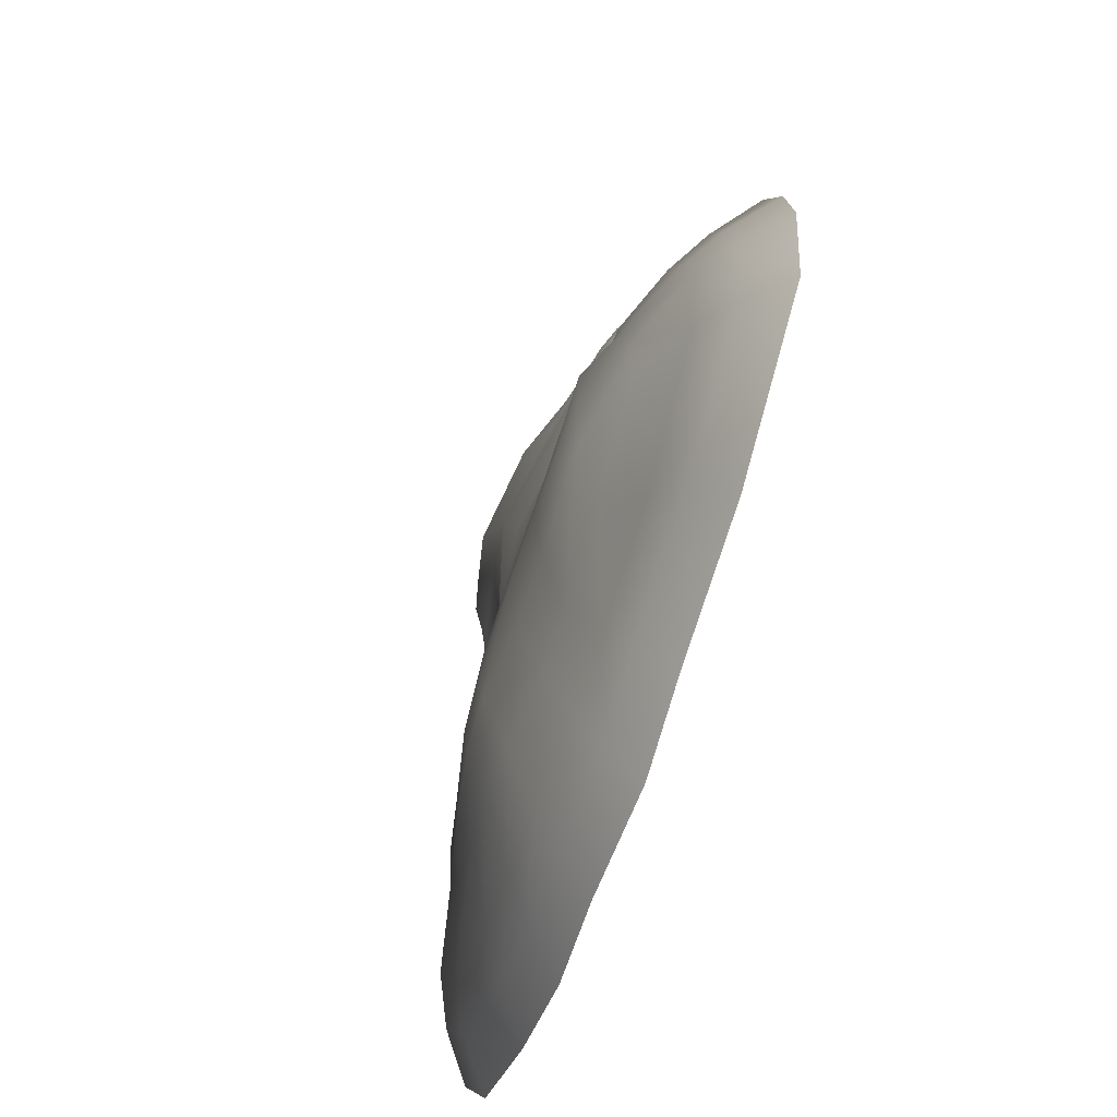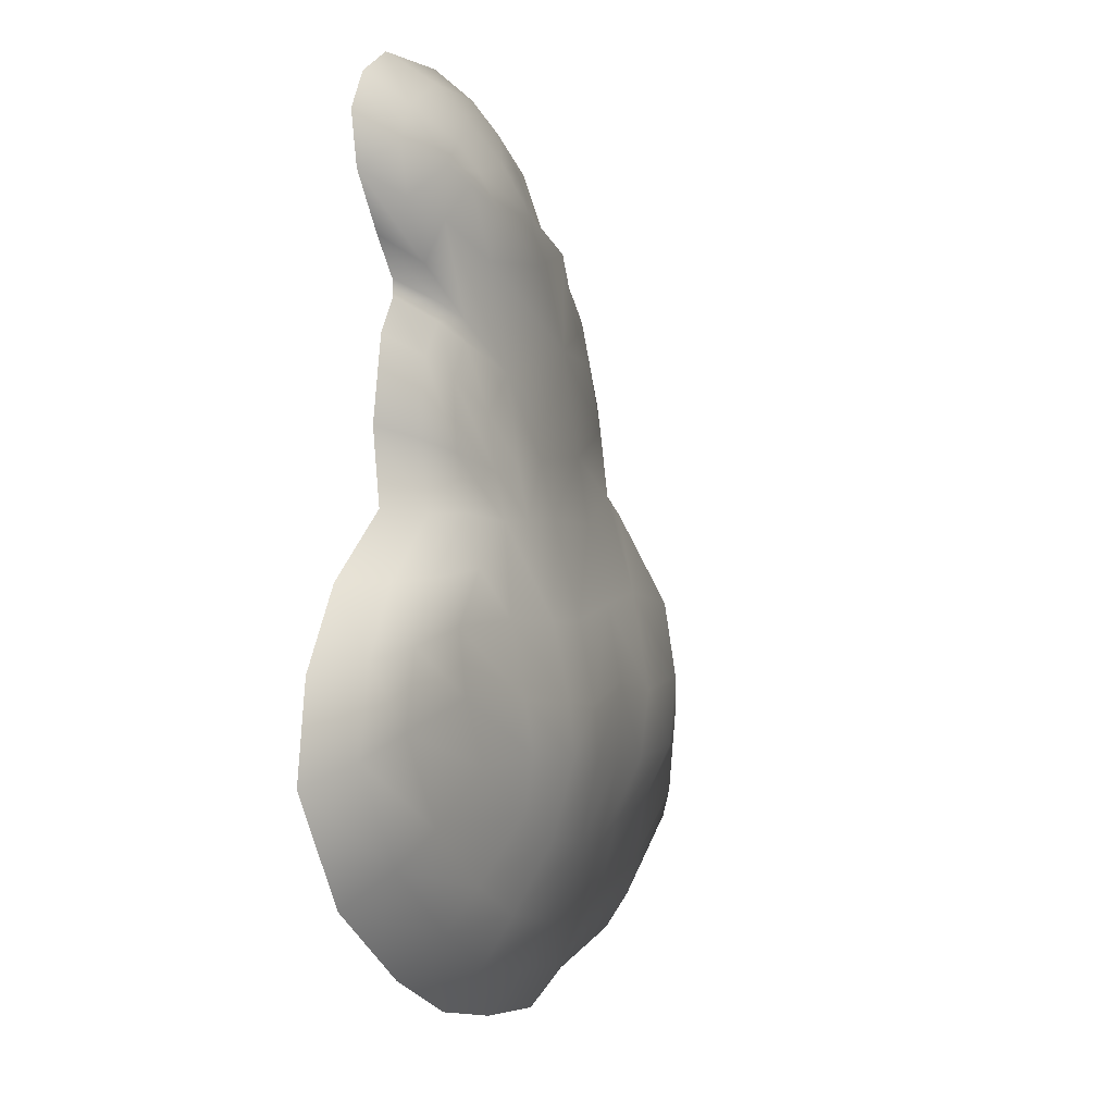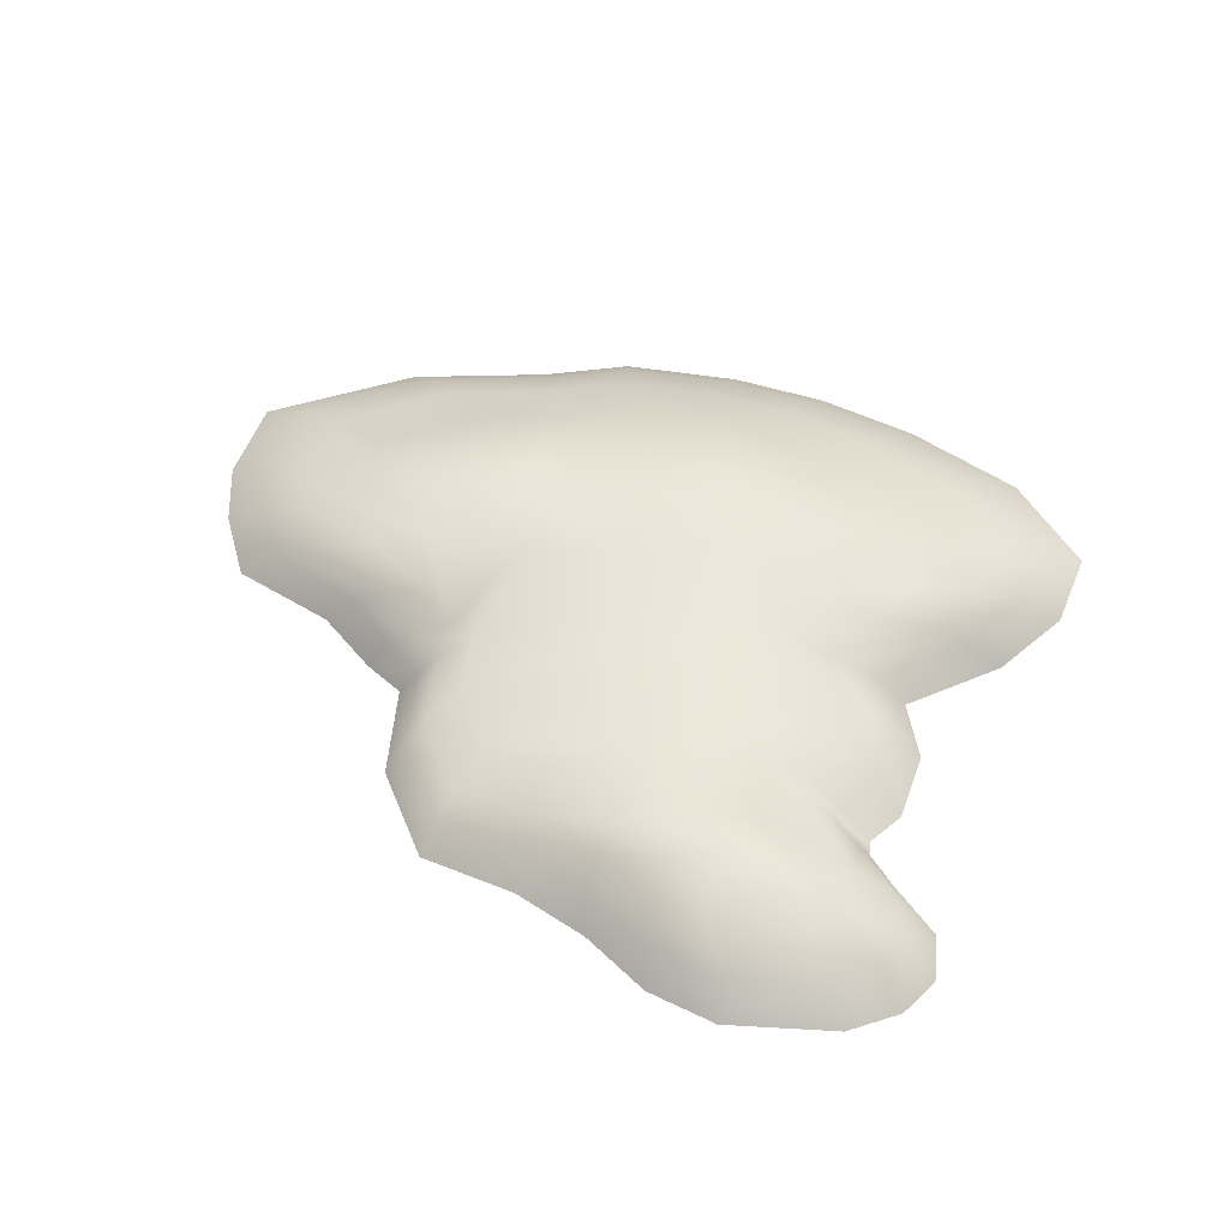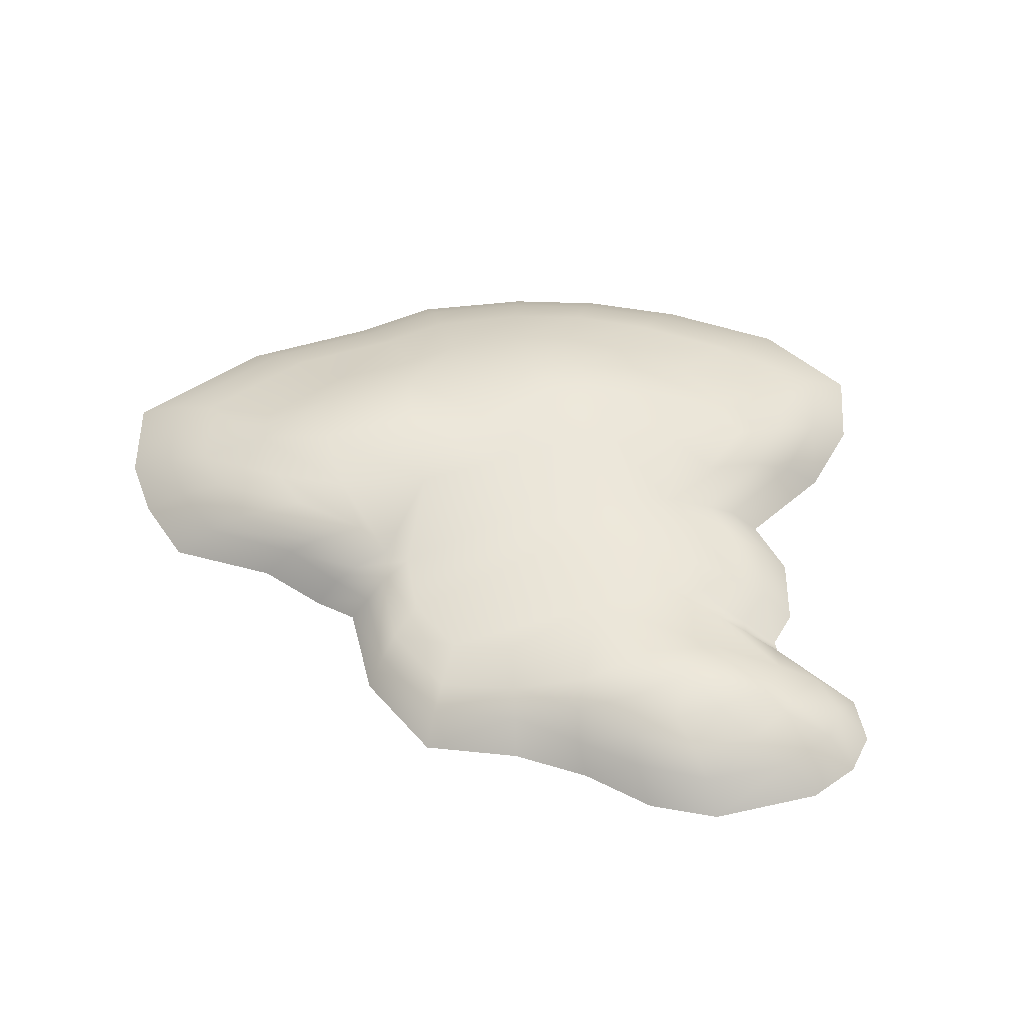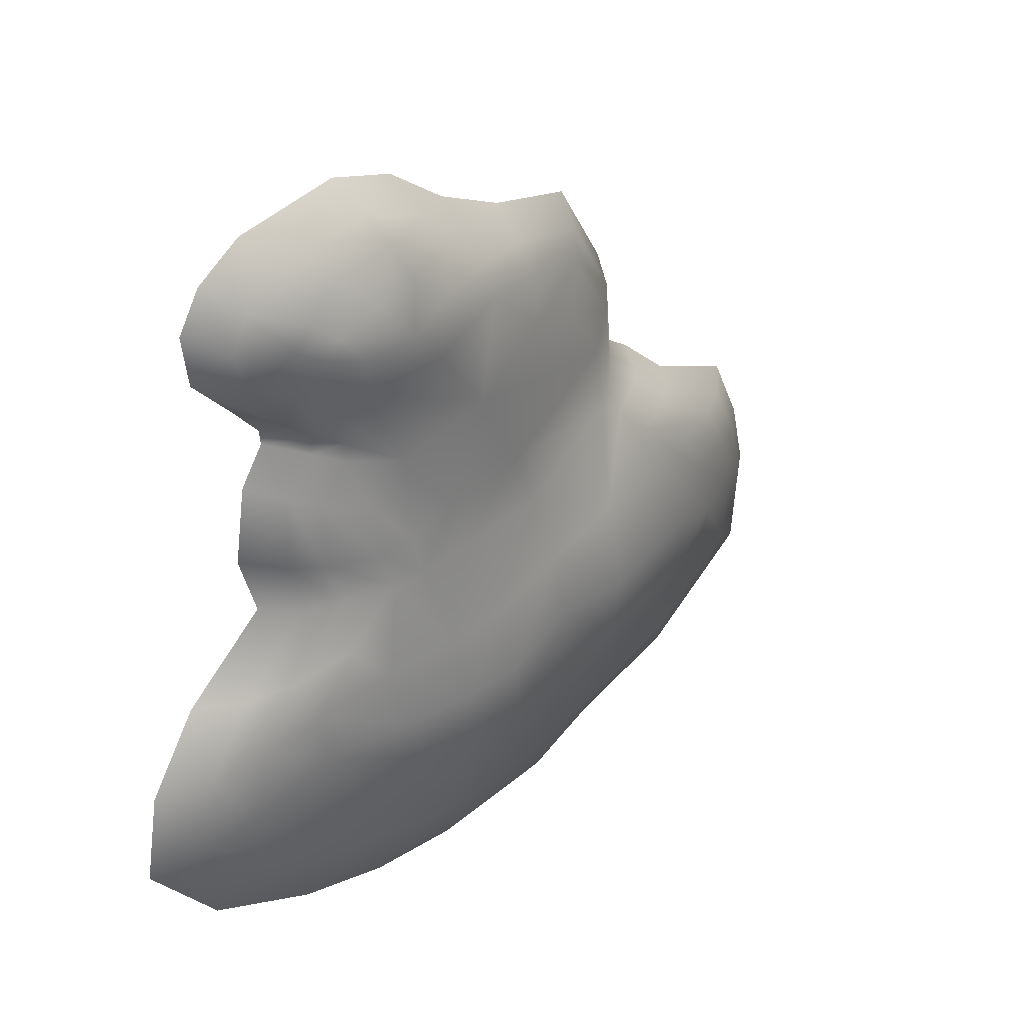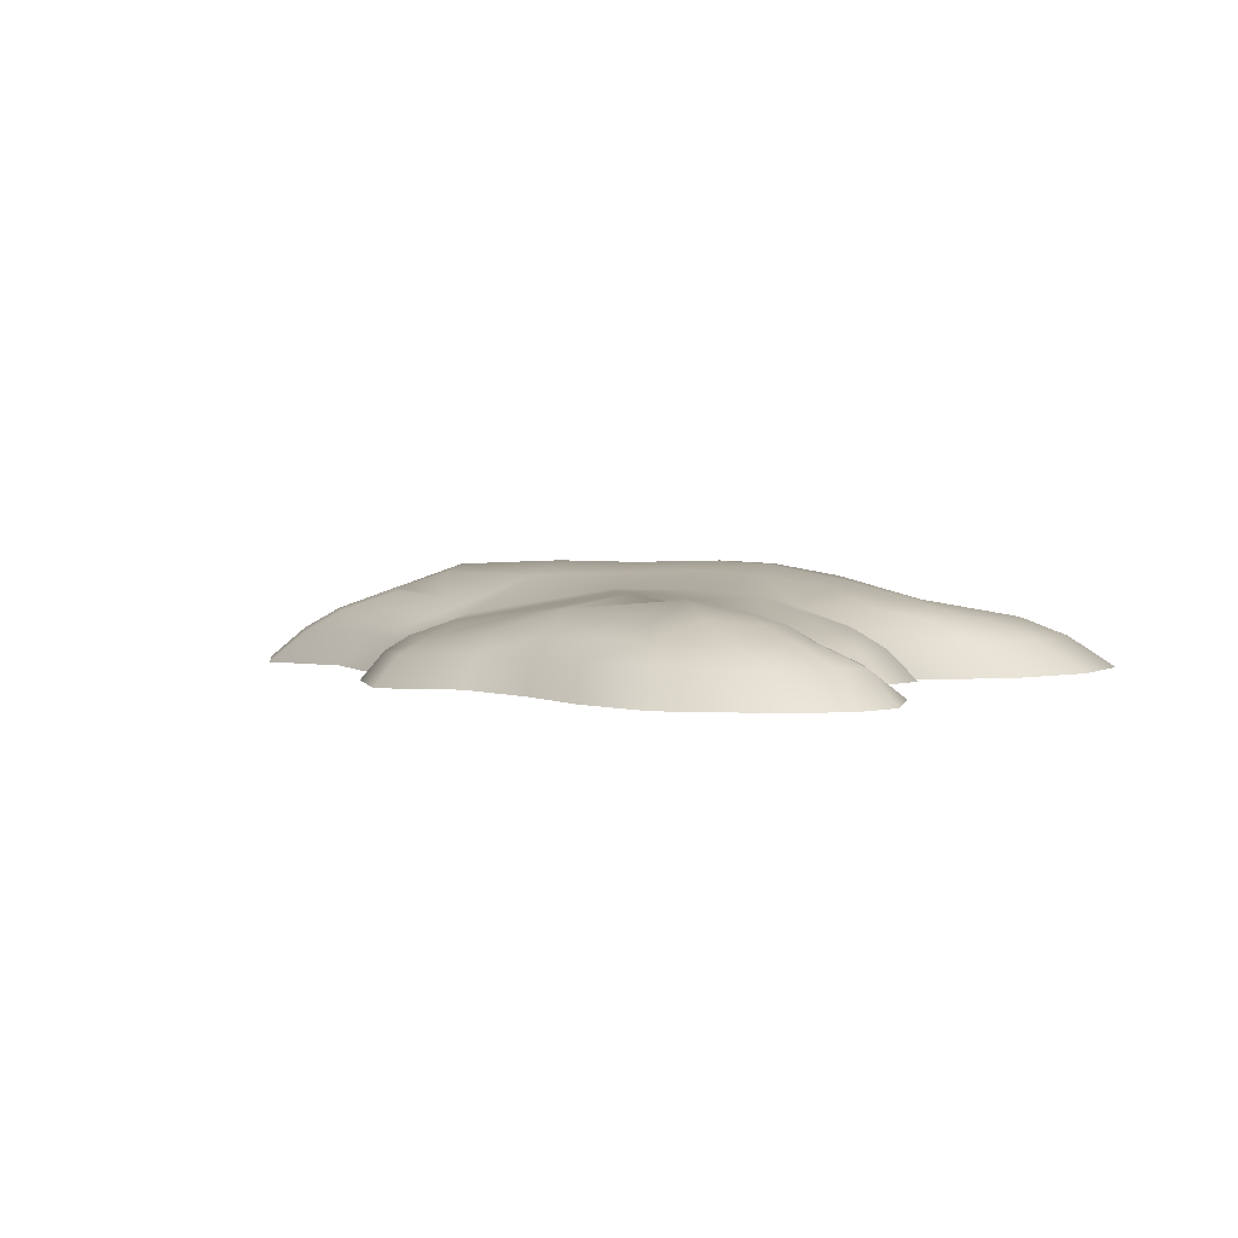
<metadata>
{"format":"obj","ext":"obj","renderer":"f3d","projection":"perspective","resolution":1024,"background":"white","views":[{"elev":-58.8,"azim":-107.4,"up":"+Z"},{"elev":-5.1,"azim":109.0,"up":"+Z"},{"elev":47.9,"azim":11.2,"up":"+Y"},{"elev":48.7,"azim":-6.6,"up":"+Y"},{"elev":34.2,"azim":132.1,"up":"+Z"},{"elev":2.7,"azim":19.7,"up":"+Y"}]}
</metadata>
<code>
o ground1.obj
v -3.096 0.09867 -3.394
v -1.977 0.106 -4.053
v -0.2064 0.1104 -4.538
v 0.7371 0.1394 -4.52
v 2.296 0.1064 -4.177
v 3.206 0.1034 -3.709
v 3.807 0.09686 -2.981
v 3.649 0.09031 -2.317
v 3.259 0.08489 -1.763
v 2.576 0.07926 -1.231
v 2.76 0.08977 -0.7181
v 2.691 0.0952 -0.1229
v 2.987 0.07361 0.9569
v 3.112 0.07474 1.33
v 2.962 0.08257 1.619
v 2.476 0.08216 1.895
v 1.736 0.08045 1.956
v 1.112 0.09073 1.73
v 0.6213 0.07083 1.403
v 0.05696 0.1057 1.095
v -0.6934 0.0539 0.9014
v -1.136 0.04842 0.1988
v -1.227 0.03051 -0.557
v -2.753 0.08883 -1.605
v -3.032 0.09213 -2.131
v -1.949 0.1044 -1.204
v 0.3322 0.5213 -1.099
v 1.394 0.4958 0.744
v -0.8849 0.1082 -4.297
v 0.5671 0.5224 -0.6003
v 0.9664 0.5383 0.1636
v 1.693 0.525 1.064
v -1.387 0.6305 -1.604
v -0.5521 0.6114 -1.572
v 0.1917 0.6363 -1.718
v 2.057 0.5091 -1.947
v -3.171 0.09511 -2.639
v -1.502 0.6877 -2.207
v -0.6145 0.7235 -2.361
v 0.1121 0.7137 -2.318
v 1.925 0.5725 -2.521
v -1.415 0.6628 -2.783
v -0.5888 0.6632 -2.906
v 0.05377 0.6697 -2.962
v 1.799 0.5936 -2.929
v 1.284 0.4638 -0.7071
v 1.111 0.5117 -1.124
v 0.9471 0.6543 -1.894
v 0.7769 0.7235 -2.516
v 0.7021 0.7194 -2.944
v 1.501 0.108 -4.435
v 1.201 0.6962 -2.937
v 1.301 0.6955 -2.519
v 1.423 0.6128 -1.928
v 1.614 0.4805 -1.194
v 1.703 0.4397 -0.8075
v -1.526 0.07231 -0.7932
v -2.771 0.275 -2.46
v -2.71 0.2704 -3.162
v 2.298 0.251 -1.2
v 2.465 0.2481 -0.7845
v 2.628 0.215 0.8604
v 2.673 0.2571 1.243
v -1.717 0.2719 -3.744
v -0.7494 0.2748 -3.96
v -0.1634 0.2802 -4.161
v 0.6895 0.3182 -4.153
v 0.6481 0.2579 1.165
v 0.07219 0.2641 0.8602
v 2.21 0.2431 1.665
v 1.64 0.2515 1.706
v 1.119 0.2621 1.521
v 2.068 0.2763 -3.855
v 2.874 0.2683 -3.44
v -0.9949 0.1664 0.03054
v -1.065 0.1808 -0.6491
v 2.44 0.2123 -0.246
v -0.5956 0.1645 0.6668
v 2.544 0.2833 1.429
v -1.672 0.2856 -1.18
v -2.397 0.2785 -1.598
v -2.644 0.2811 -2.046
v -1.325 0.2305 -0.8193
v 3.246 0.2584 -2.204
v 2.921 0.2543 -1.715
v 3.423 0.2633 -2.789
v 1.383 0.2877 -4.085
v -2.179 0.4888 -2.467
v -2.09 0.477 -2.792
v 1.868 0.3952 -1.222
v 1.998 0.3702 -0.8721
v 2.057 0.3486 0.6588
v 2.133 0.4403 1.01
v -1.3 0.475 -3.254
v -0.5329 0.4631 -3.425
v -0.07155 0.4794 -3.581
v 0.6097 0.5531 -3.577
v 0.7179 0.4448 0.9684
v 0.1058 0.3626 0.455
v 1.935 0.3999 1.393
v 1.518 0.36 1.44
v 1.193 0.376 1.151
v 1.703 0.4871 -3.342
v 2.343 0.4187 -3.013
v -0.7629 0.2684 -0.214
v -0.7992 0.3188 -0.7718
v 2.002 0.3136 -0.4415
v -0.4442 0.2769 0.2945
v 2.324 0.3611 1.251
v -1.233 0.4261 -1.169
v -1.815 0.4612 -1.532
v -2.012 0.4807 -1.913
v -1.005 0.3511 -0.884
v 2.779 0.3942 -2.046
v 2.38 0.3927 -1.605
v 2.662 0.4007 -2.53
v 1.165 0.5259 -3.525
v -3.48 -0.1749 -3.62
v -2.234 -0.1667 -4.354
v -0.2639 -0.1618 -4.894
v 0.7864 -0.1296 -4.874
v 2.521 -0.1663 -4.493
v 3.534 -0.1696 -3.971
v 4.187 -0.1769 -3.165
v 4.048 -0.1842 -2.424
v 3.593 -0.1902 -1.783
v 2.836 -0.1859 -1.207
v 3.028 -0.1554 -0.6433
v 2.942 -0.1357 0.01407
v 3.343 -0.1552 1.097
v 3.381 -0.1828 1.511
v 3.17 -0.1883 1.833
v 2.755 -0.1904 2.079
v 1.804 -0.1926 2.202
v 1.212 -0.1772 2.023
v 0.663 -0.1655 1.632
v 0.03712 -0.1532 1.344
v -0.7872 -0.1767 1.134
v -1.28 -0.1821 0.3516
v -1.392 -0.2087 -0.5413
v -3.113 -0.1935 -1.587
v -3.424 -0.1865 -2.212
v -2.22 -0.1812 -1.19
v -1.019 -0.1643 -4.626
v -3.569 -0.179 -2.813
v 1.637 -0.1645 -4.78
v -1.723 -0.2019 -0.7571
v 2.661 0.07503 0.5465
v 2.974 -0.1572 0.7097
v 2.416 0.08344 0.1738
v 2.42 0.0763 0.3215
v 2.194 0.2039 0.2154
v 2.195 0.2063 0.05179
v 1.694 0.3476 -0.1104
v 2.724 -0.1368 0.3147
v 2.735 -0.1393 0.4405
v 2.479 0.3586 1.135
g Polygon
f 88 38 42 89
f 55 56 91 90
f 28 32 93 92
f 42 43 95 94
f 44 50 97 96
f 31 99 98 28
f 32 102 101 100
f 45 104 103
f 43 44 96 95
f 30 27 106 105
f 56 107 91
f 31 30 105 108 99
f 31 28 92 154
f 32 28 98 102
f 32 100 109 93
f 112 111 110 33
f 33 110 113 34
f 34 106 27 35
f 54 55 90 36
f 36 90 115 114
f 88 112 33 38
f 38 33 34 39
f 39 34 35 40
f 53 54 36 41
f 41 36 114 116
f 42 94 89
f 42 38 39 43
f 43 39 40 44
f 52 53 41 45
f 45 41 116 104
f 46 30 31 154
f 47 27 30 46
f 48 35 27 47
f 49 40 35 48
f 50 44 40 49
f 50 52 117 97
f 52 45 103 117
f 52 50 49 53
f 53 49 48 54
f 54 48 47 55
f 55 47 46 56
f 56 46 154 107
f 113 106 34
f 58 59 1 37
f 60 61 11 10
f 63 14 13 62
f 64 65 29 2
f 66 67 4 3
f 68 69 20 19
f 70 71 17 16
f 71 72 18 17
f 73 74 6 5
f 65 66 3 29
f 75 76 23 22
f 61 77 12 11
f 69 78 21 20
f 78 75 22 21
f 152 62 148 151
f 72 68 19 18
f 63 79 15 14
f 79 70 16 15
f 80 81 24 26
f 81 82 25 24
f 83 80 26 57
f 84 85 9 8
f 85 60 10 9
f 82 58 37 25
f 86 84 8 7
f 59 64 2 1
f 74 86 7 6
f 67 87 51 4
f 87 73 5 51
f 77 153 150 12
f 76 83 57 23
f 88 89 59 58
f 90 91 61 60
f 93 157 92
f 94 95 65 64
f 96 97 67 66
f 98 99 69 68
f 100 101 71 70
f 101 102 72 71
f 103 104 74 73
f 95 96 66 65
f 105 106 76 75
f 91 107 77 61
f 99 108 78 69
f 108 105 75 78
f 154 92 62 152
f 102 98 68 72
f 93 109 157
f 109 100 70 79
f 110 111 81 80
f 111 112 82 81
f 113 110 80 83
f 114 115 85 84
f 115 90 60 85
f 112 88 58 82
f 116 114 84 86
f 89 94 64 59
f 104 116 86 74
f 97 117 87 67
f 117 103 73 87
f 107 154 153 77
f 106 113 83 76
f 1 2 119 118
f 29 3 120 144
f 3 4 121 120
f 51 5 122 146
f 5 6 123 122
f 6 7 124 123
f 7 8 125 124
f 8 9 126 125
f 9 10 127 126
f 10 11 128 127
f 11 12 129 128
f 151 148 149 156
f 14 131 130 13
f 14 15 132 131
f 15 16 133 132
f 16 17 134 133
f 17 18 135 134
f 18 19 136 135
f 19 20 137 136
f 20 21 138 137
f 21 22 139 138
f 22 23 140 139
f 26 24 141 143
f 24 25 142 141
f 37 1 118 145
f 12 150 155 129
f 57 26 143 147
f 2 29 144 119
f 25 37 145 142
f 4 51 146 121
f 23 57 147 140
f 62 13 148
f 148 13 130 149
f 152 151 150 153
f 152 153 154
f 151 156 155 150
f 109 79 63 157
f 157 63 62 92

</code>
